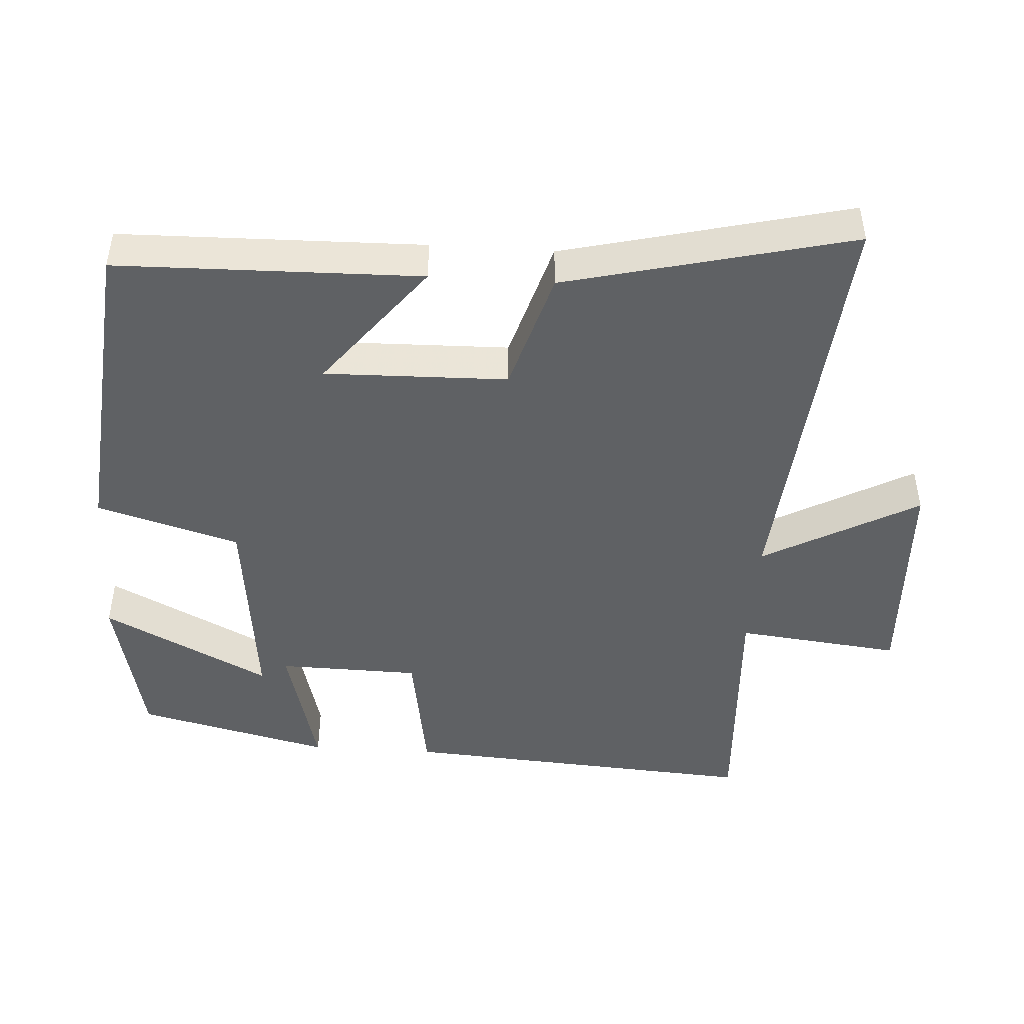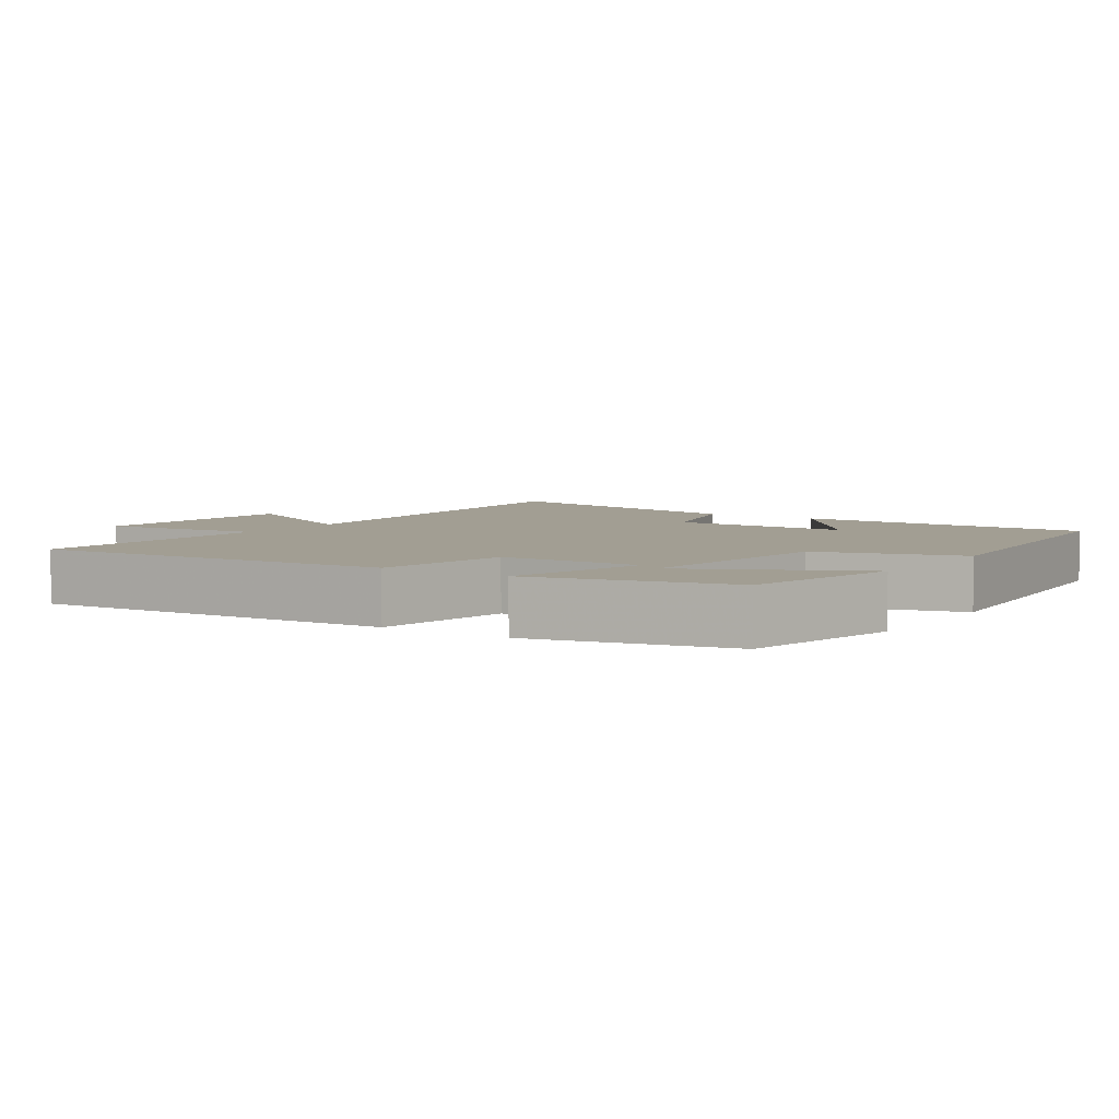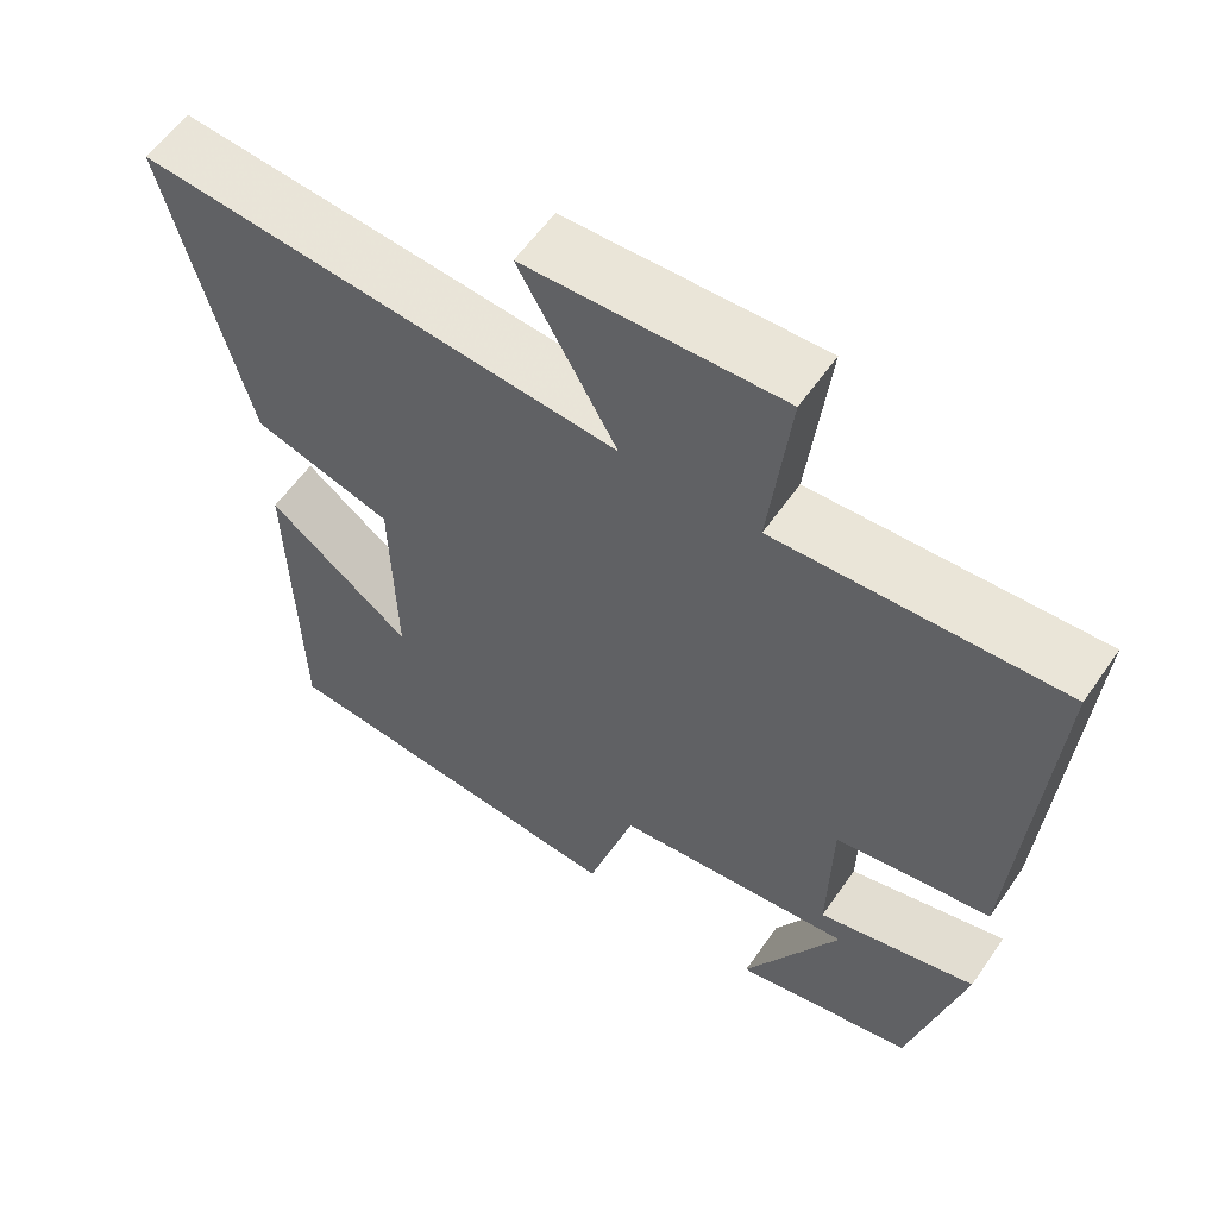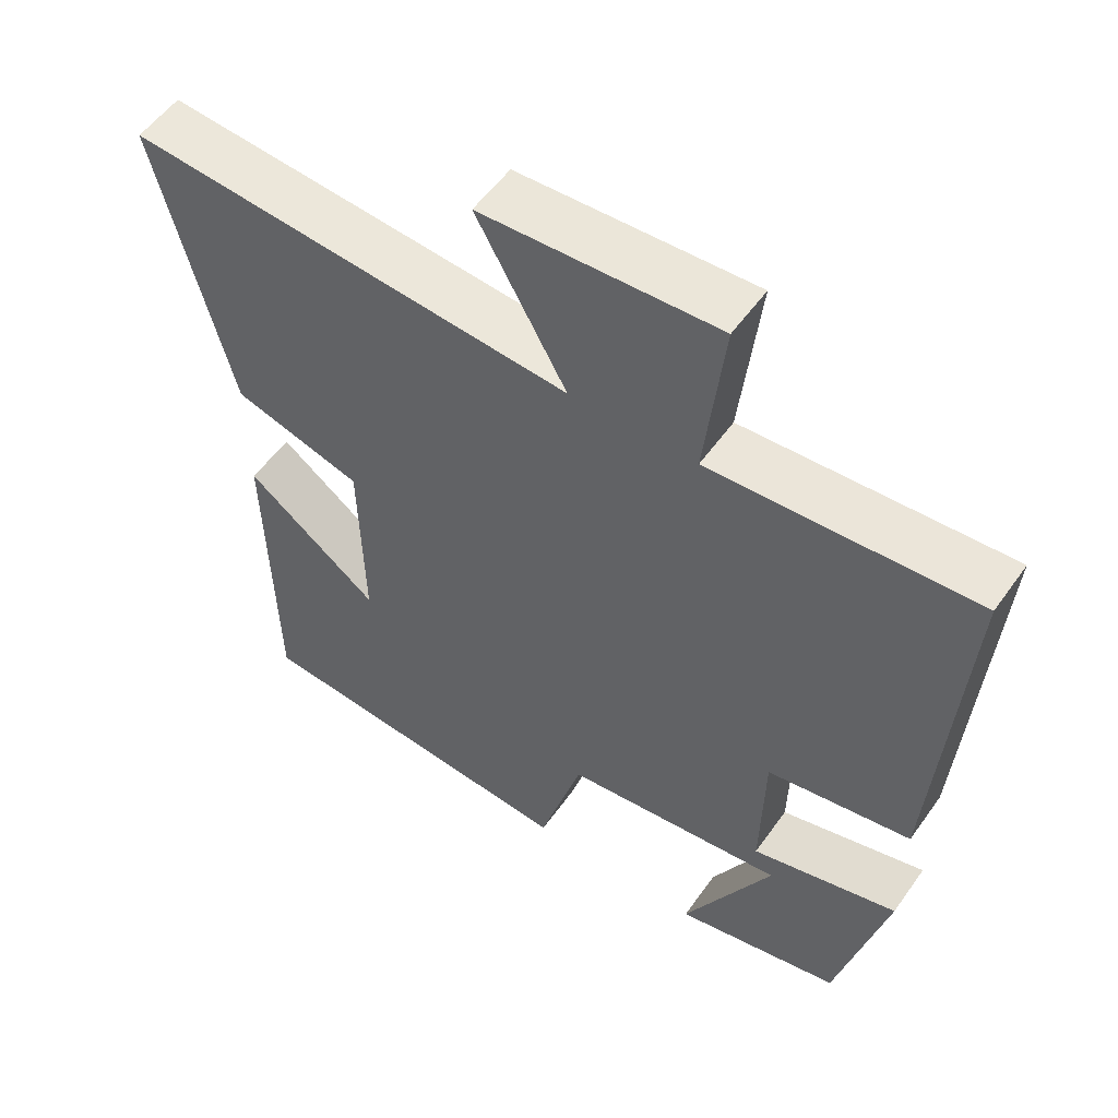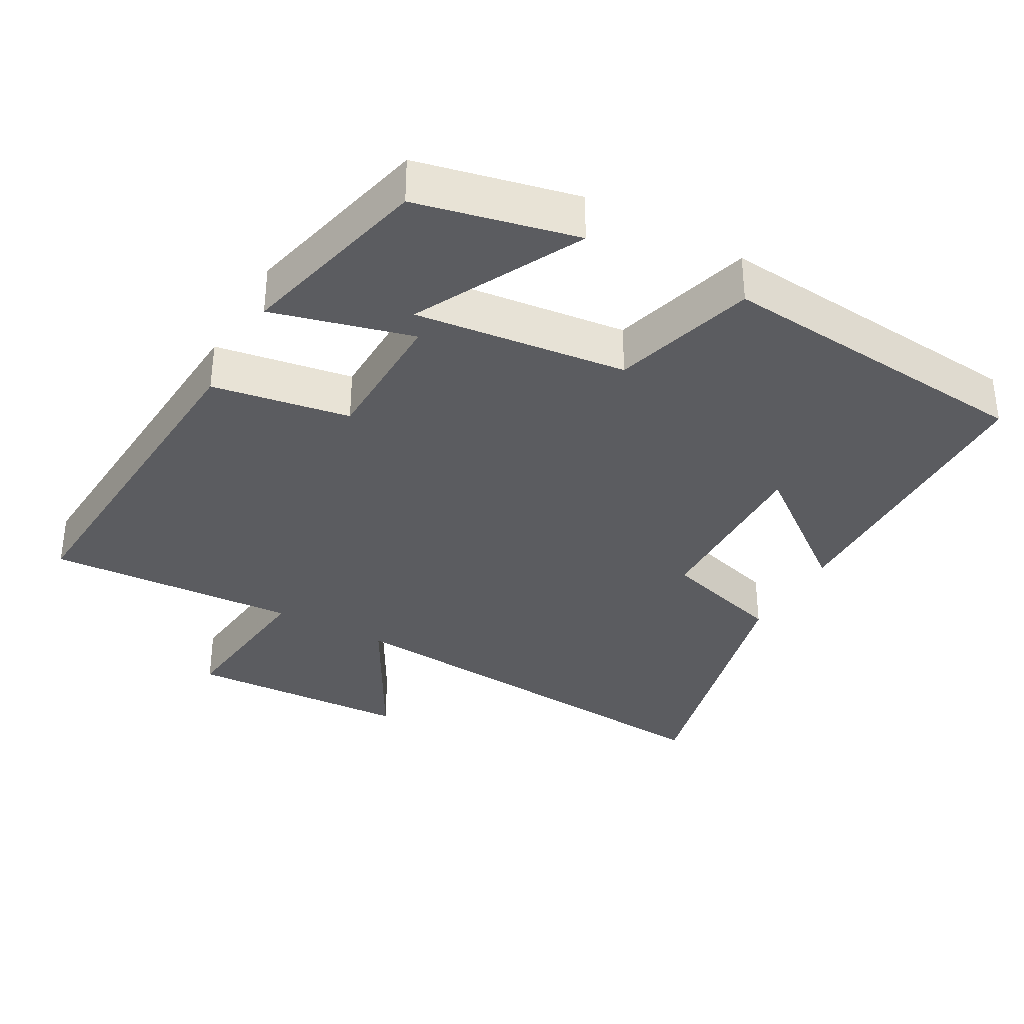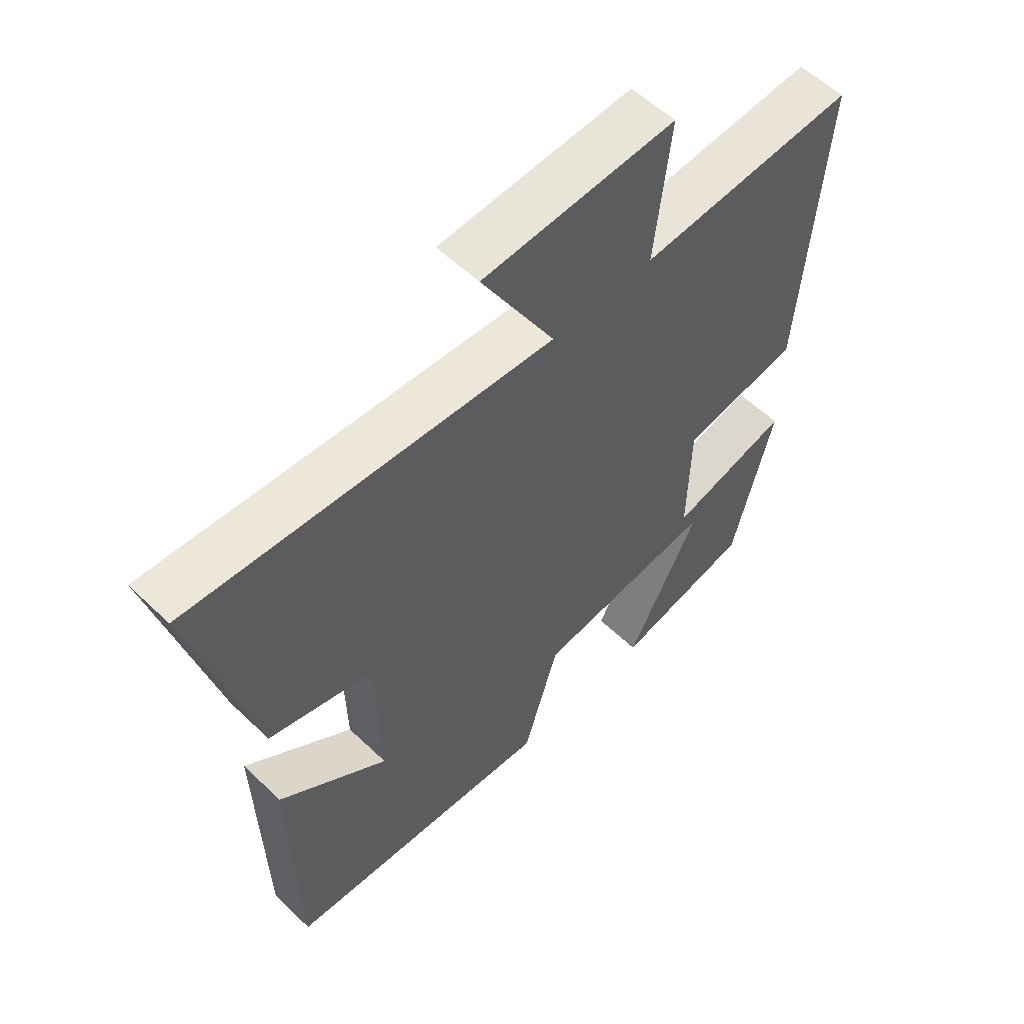
<metadata>
{"format":"obj","ext":"obj","renderer":"f3d","projection":"perspective","resolution":1024,"background":"white","views":[{"elev":-45.9,"azim":-93.7,"up":"+Y"},{"elev":5.1,"azim":124.0,"up":"+Y"},{"elev":58.5,"azim":34.5,"up":"+Z"},{"elev":54.6,"azim":34.7,"up":"+Z"},{"elev":-34.6,"azim":150.9,"up":"+Y"},{"elev":57.0,"azim":-45.2,"up":"+Z"}]}
</metadata>
<code>
v -0.6 0.07 0.551
v 0.003 0.07 0.5
v -0.119 0.07 0.72
v 0.201 0.07 0.734
v 0.175 0.07 0.5
v 0.535 0.07 0.52
v 0.5 0.07 0.009
v 0.304 0.07 -0.023
v 0.3 0.07 -0.225
v 0.5 0.07 -0.173
v 0.433 0.07 -0.45
v 0.205 0.07 -0.5
v 0.326 0.07 -0.263
v 0.024 0.07 -0.297
v -0.035 0.07 -0.5
v -0.491 0.07 -0.458
v -0.5 0.07 -0.027
v -0.319 0.07 -0.167
v -0.325 0.07 0.093
v -0.5 0.07 0.145
v -0.6 0 0.551
v 0.003 0 0.5
v -0.119 0 0.72
v 0.201 0 0.734
v 0.175 0 0.5
v 0.535 0 0.52
v 0.5 0 0.009
v 0.304 0 -0.023
v 0.3 0 -0.225
v 0.5 0 -0.173
v 0.433 0 -0.45
v 0.205 0 -0.5
v 0.326 0 -0.263
v 0.024 0 -0.297
v -0.035 0 -0.5
v -0.491 0 -0.458
v -0.5 0 -0.027
v -0.319 0 -0.167
v -0.325 0 0.093
v -0.5 0 0.145
f 19 20 1 2
f 18 19 2
f 15 16 17 18
f 14 15 18 2
f 10 11 12 13
f 9 10 13 14
f 8 9 14 2
f 5 6 7 8
f 2 3 4 5
f 2 5 8
f 22 21 40 39
f 22 39 38
f 38 37 36 35
f 22 38 35 34
f 33 32 31 30
f 34 33 30 29
f 22 34 29 28
f 28 27 26 25
f 25 24 23 22
f 28 25 22
f 1 21 22 2
f 2 22 23 3
f 3 23 24 4
f 4 24 25 5
f 5 25 26 6
f 6 26 27 7
f 7 27 28 8
f 8 28 29 9
f 9 29 30 10
f 10 30 31 11
f 11 31 32 12
f 12 32 33 13
f 13 33 34 14
f 14 34 35 15
f 15 35 36 16
f 16 36 37 17
f 17 37 38 18
f 18 38 39 19
f 19 39 40 20
f 20 40 21 1

</code>
